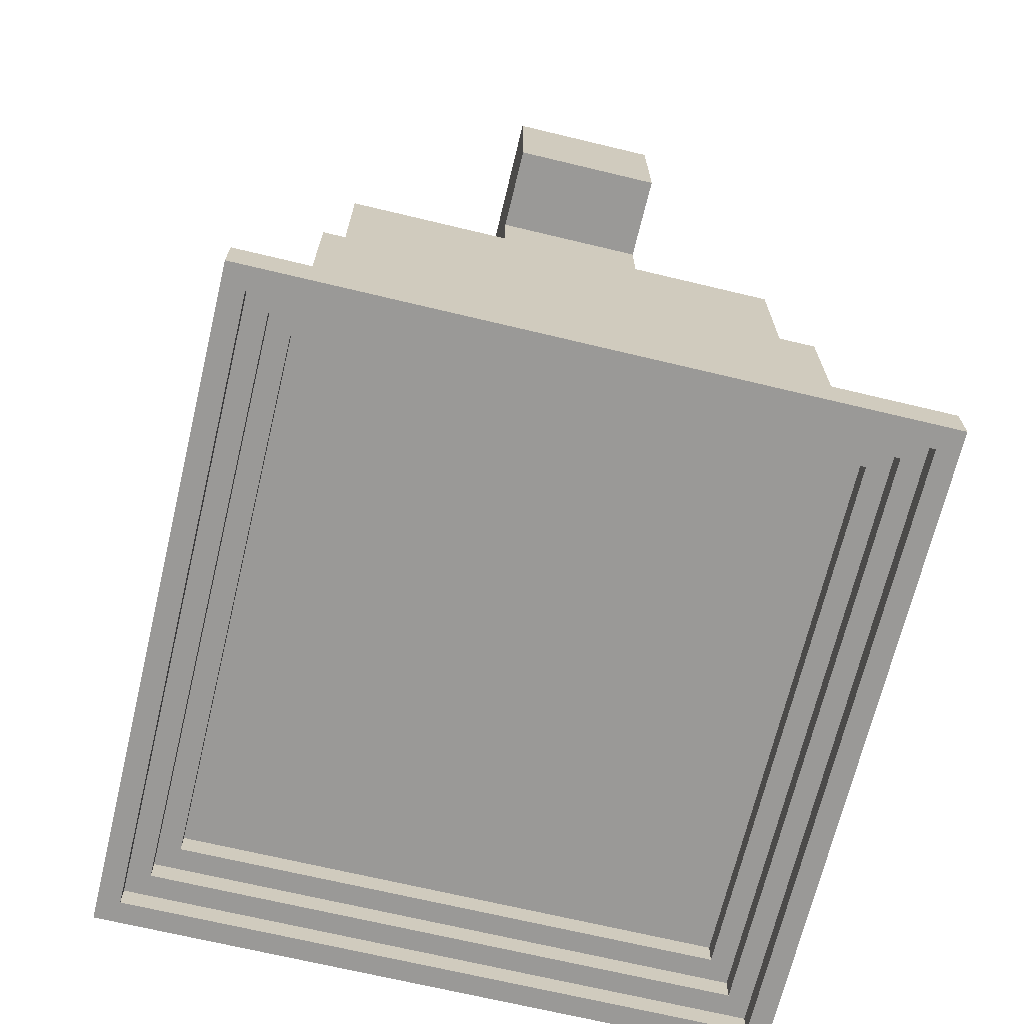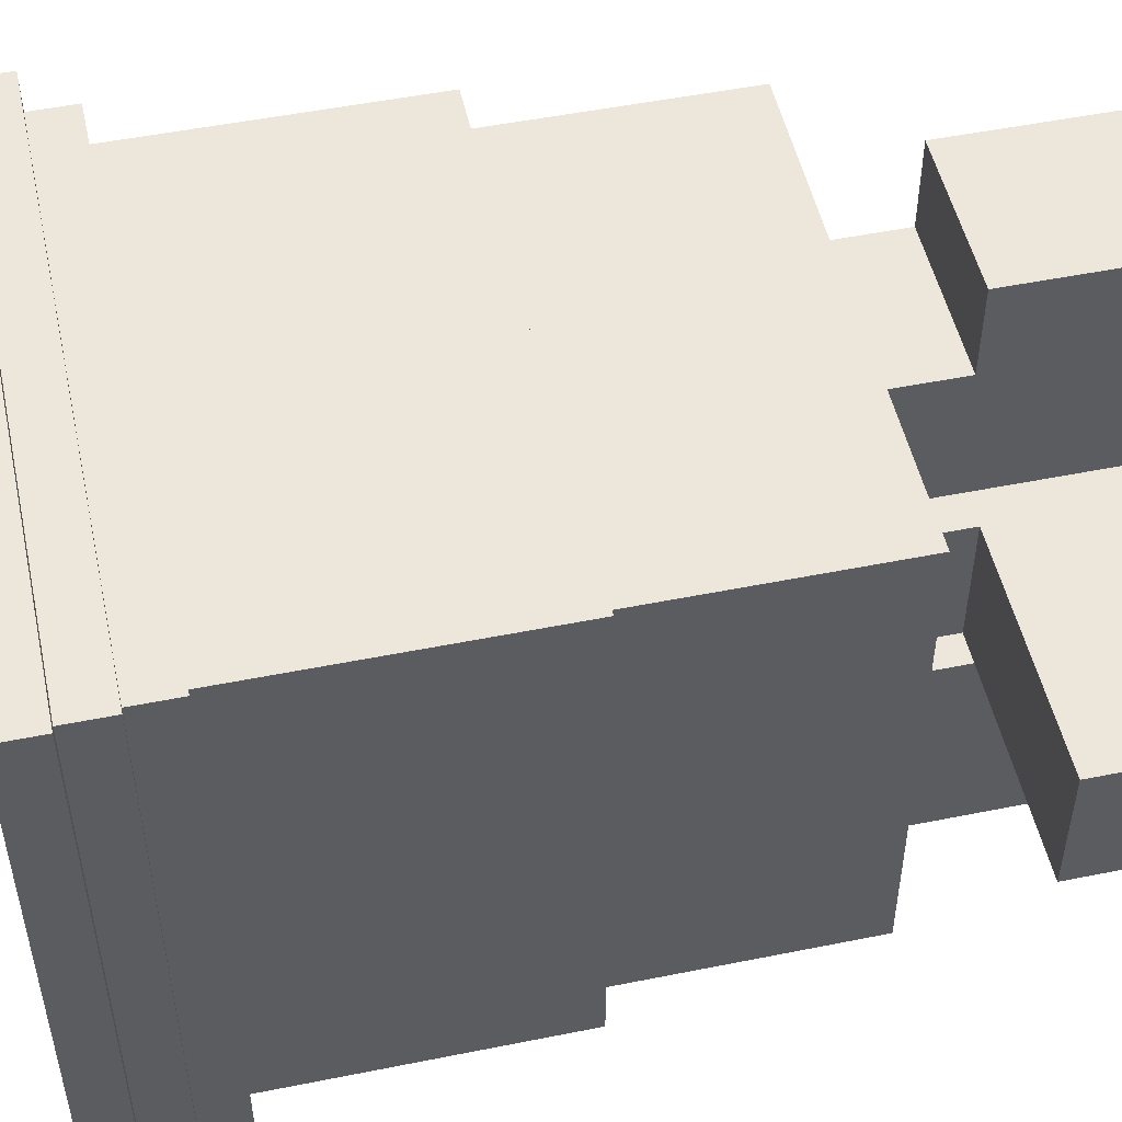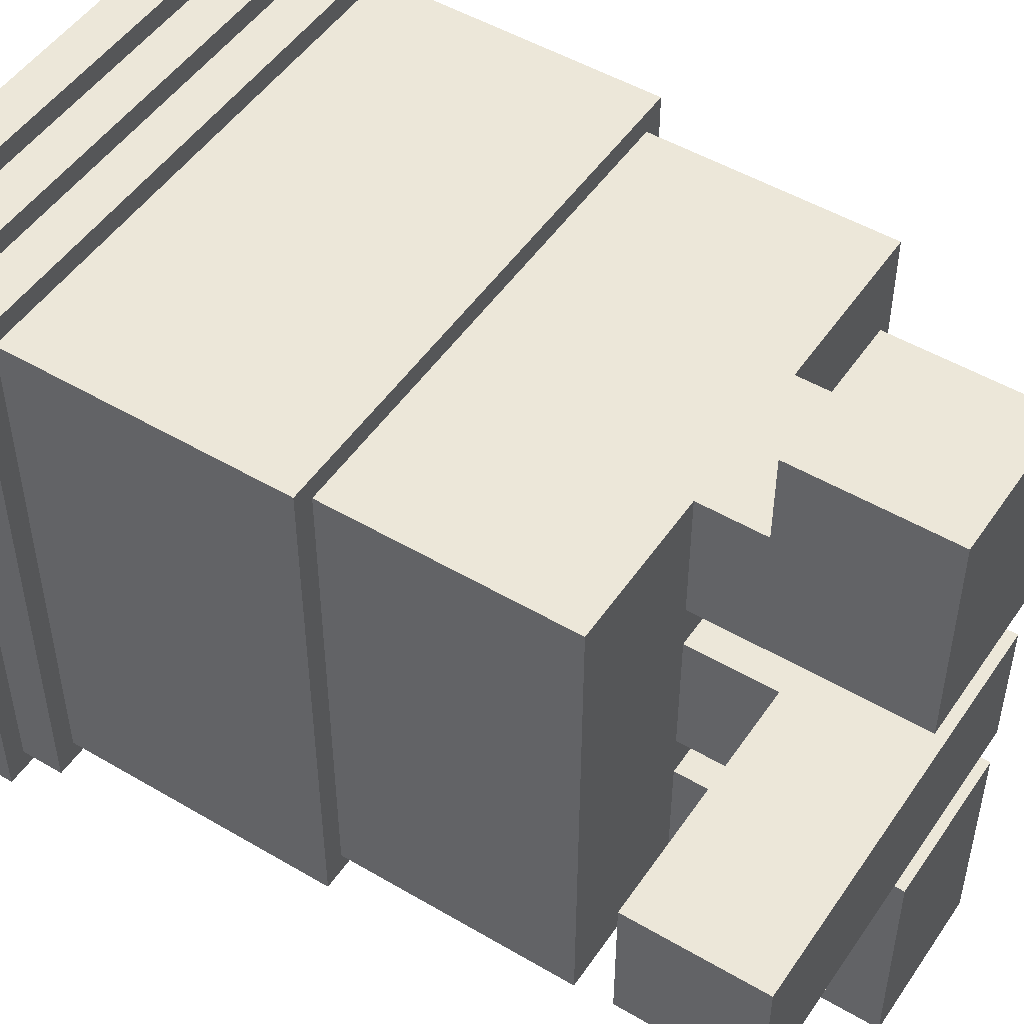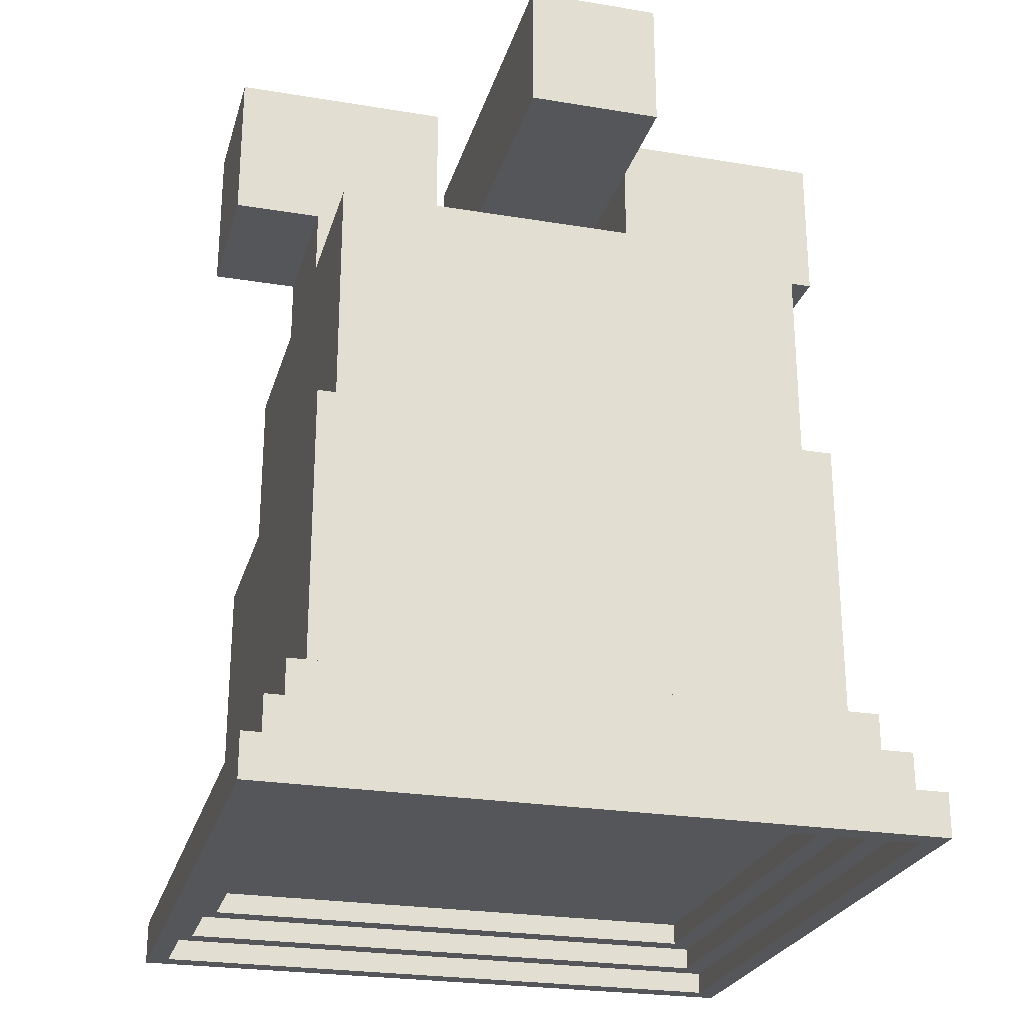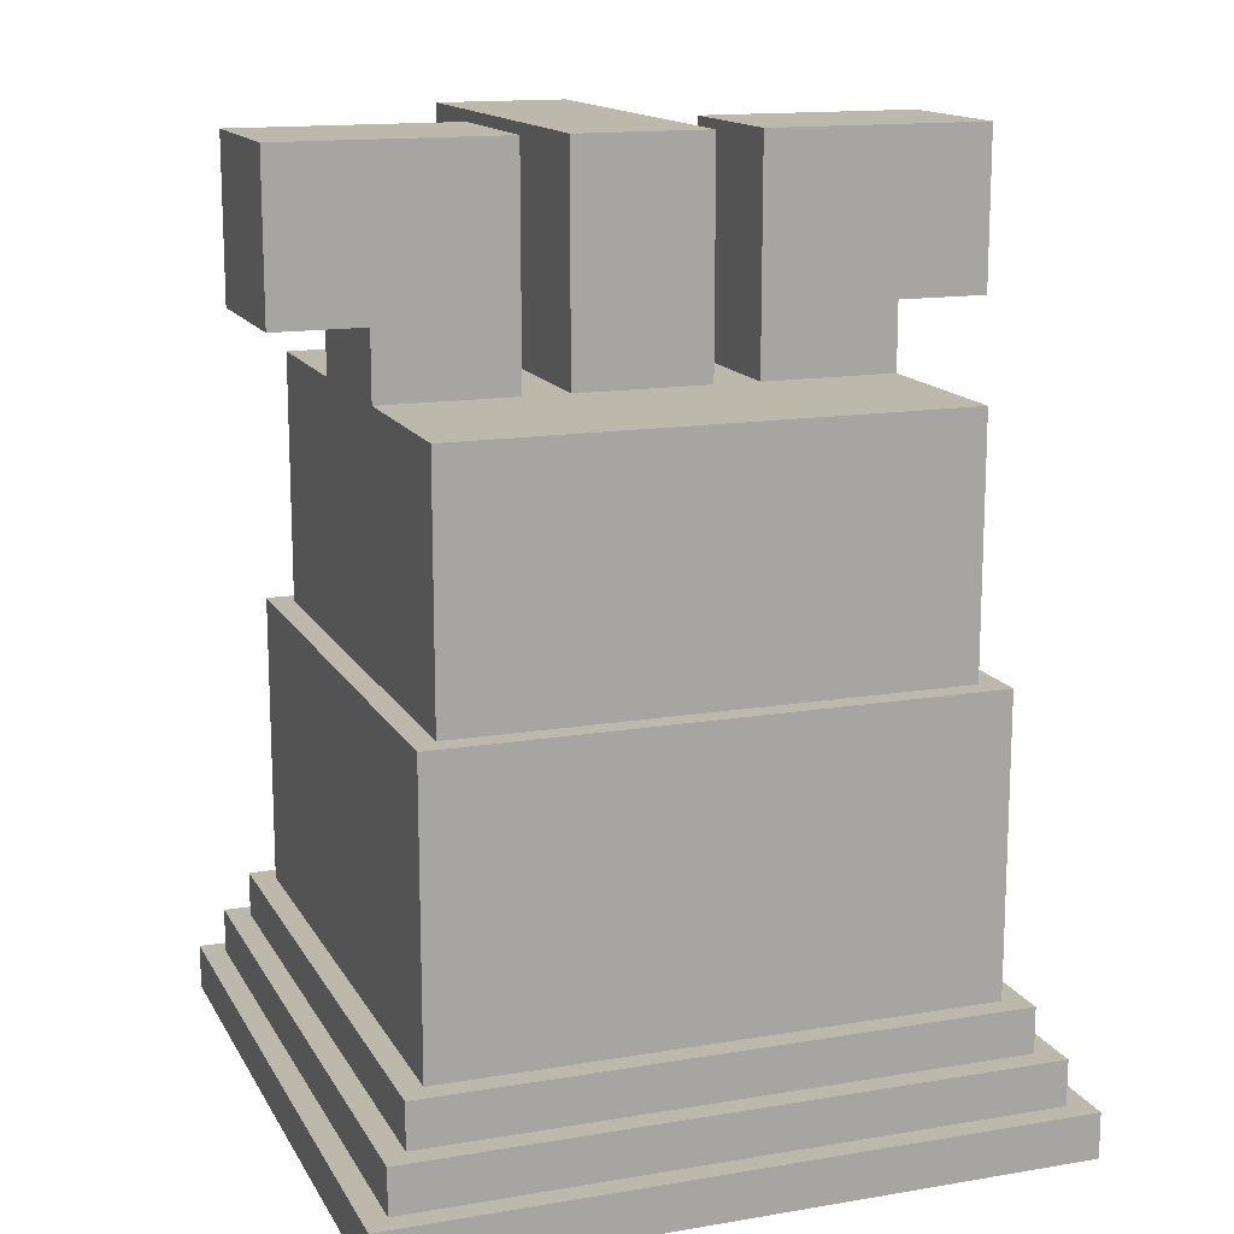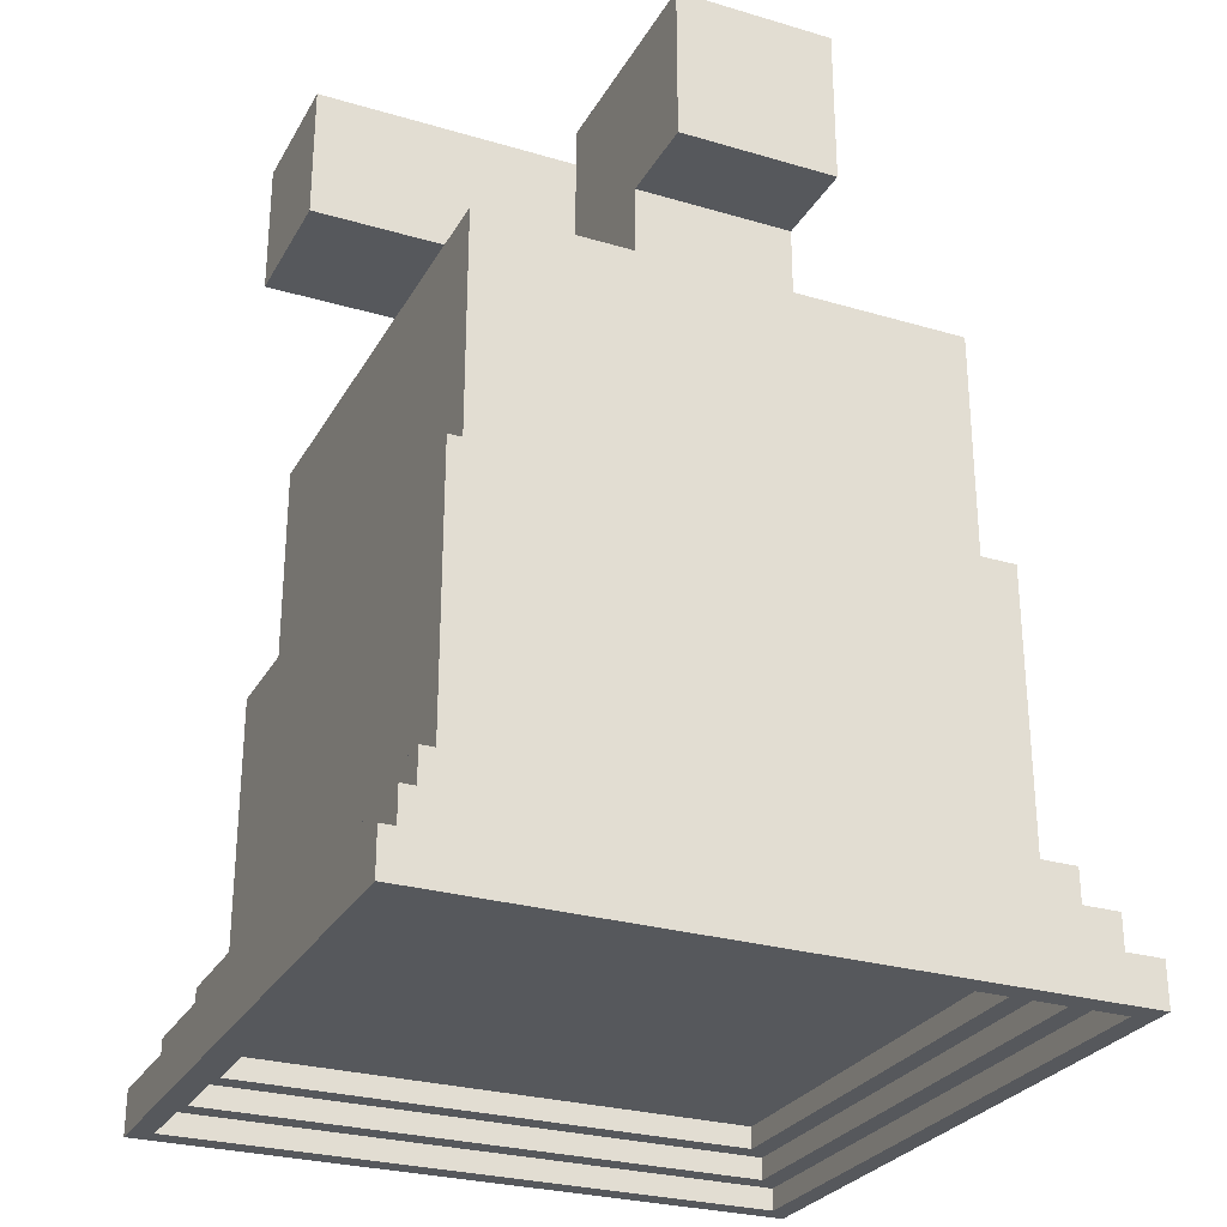
<metadata>
{"format":"obj","ext":"obj","renderer":"f3d","projection":"perspective","resolution":1024,"background":"white","views":[{"elev":-69.0,"azim":-13.5,"up":"+Y"},{"elev":50.8,"azim":77.6,"up":"+Z"},{"elev":49.8,"azim":123.0,"up":"+Z"},{"elev":-25.1,"azim":75.0,"up":"+Y"},{"elev":14.6,"azim":-110.0,"up":"+Y"},{"elev":-27.8,"azim":155.8,"up":"+Y"}]}
</metadata>
<code>
o
v -1.5 0 1.5
v -1.5 0 -1.5
v -1.5 0.2 1.5
v -1.5 0.2 -1.5
v -1.4 0.2 1.4
v -1.4 0.2 -1.4
v -1.4 0.4 1.4
v -1.4 0.4 -1.4
v -1.3 0.4 1.3
v -1.3 0.4 -1.3
v -1.3 0.6 1.3
v -1.3 0.6 -1.3
v -1.2 0.6 1.2
v -1.2 0.6 -1.2
v -1.2 1 -0.1
v -1.2 1 -0.2
v -1.2 1 -0.3
v -1.2 1 -0.4
v -1.2 1 -0.5
v -1.2 1 -0.6
v -1.2 1 -0.7
v -1.2 1 -1
v -1.2 1.1 -0.2
v -1.2 1.1 -0.3
v -1.2 1.1 -0.4
v -1.2 1.1 -0.5
v -1.2 1.1 -0.6
v -1.2 1.1 -0.7
v -1.2 1.2 -0.4
v -1.2 1.2 -0.5
v -1.2 1.2 -0.6
v -1.2 1.2 -0.9
v -1.2 1.3 -0.4
v -1.2 1.3 -0.5
v -1.2 1.3 -0.6
v -1.2 1.3 -0.9
v -1.2 1.4 -0.4
v -1.2 1.4 -0.9
v -1.2 1.5 -0.4
v -1.2 1.5 -0.9
v -1.2 1.6 -0.1
v -1.2 1.6 -1
v -1.2 1.9 1.2
v -1.2 1.9 -1.2
v -1.1 1.9 1.1
v -1.1 1.9 -1.1
v -1.1 3 1.1
v -1.1 3 -1.1
v -0.3 3 1.1
v -0.3 3 0.5
v -0.3 3 0.3
v -0.3 3 -0.3
v -0.3 3 -0.5
v -0.3 3 -1.1
v -0.3 3.3 1.5
v -0.3 3.3 1.1
v -0.3 3.3 -1.1
v -0.3 3.3 -1.5
v -0.3 4 1.5
v -0.3 4 0.5
v -0.3 4 0.3
v -0.3 4 -0.3
v -0.3 4 -0.5
v -0.3 4 -1.5
v 1.2 0.2 1.2
v 1.2 0.2 -1.2
v 1.2 0.3 1.2
v 1.2 0.3 -1.2
v 1.3 0.1 1.3
v 1.3 0.1 -1.3
v 1.3 0.2 1.3
v 1.3 0.2 -1.3
v 1.4 0 1.4
v 1.4 0 -1.4
v 1.4 0.1 1.4
v 1.4 0.1 -1.4
v -1.4 0 1.4
v -1.4 0 -1.4
v -1.4 0.1 1.4
v -1.4 0.1 -1.4
v -1.3 0.1 1.3
v -1.3 0.1 -1.3
v -1.3 0.2 1.3
v -1.3 0.2 -1.3
v -1.2 0.2 1.2
v -1.2 0.2 -1.2
v -1.2 0.3 1.2
v -1.2 0.3 -1.2
v 0.4 3 1.1
v 0.4 3 0.5
v 0.4 3 0.3
v 0.4 3 -0.3
v 0.4 3 -0.5
v 0.4 3 -1.1
v 0.4 3.3 1.5
v 0.4 3.3 1.1
v 0.4 3.3 -1.1
v 0.4 3.3 -1.5
v 0.4 3.4 0.3
v 0.4 3.4 -0.3
v 0.4 4 1.5
v 0.4 4 0.5
v 0.4 4 -0.5
v 0.4 4 -1.5
v 1.1 1.9 1.1
v 1.1 1.9 -1.1
v 1.1 3 1.1
v 1.1 3 -1.1
v 1.2 0.6 1.2
v 1.2 0.6 -1.2
v 1.2 1.9 1.2
v 1.2 1.9 -1.2
v 1.3 0.4 1.3
v 1.3 0.4 -1.3
v 1.3 0.6 1.3
v 1.3 0.6 -1.3
v 1.4 0.2 1.4
v 1.4 0.2 -1.4
v 1.4 0.4 1.4
v 1.4 0.4 -1.4
v 1.5 0 1.5
v 1.5 0 -1.5
v 1.5 0.2 1.5
v 1.5 0.2 -1.5
v 1.5 3.4 0.3
v 1.5 3.4 -0.3
v 1.5 4 0.3
v 1.5 4 -0.3
v -1.5 0 1.5
v -1.5 0.2 1.5
v -0.3 3.3 1.5
v -0.3 4 1.5
v 0.4 3.3 1.5
v 0.4 4 1.5
v 1.5 0 1.5
v 1.5 0.2 1.5
v -1.4 0.2 1.4
v -1.4 0.4 1.4
v 1.4 0.2 1.4
v 1.4 0.4 1.4
v -1.3 0.4 1.3
v -1.3 0.6 1.3
v 1.3 0.4 1.3
v 1.3 0.6 1.3
v -1.2 0.6 1.2
v -1.2 1.9 1.2
v 1.2 0.6 1.2
v 1.2 1.9 1.2
v -1.1 1.9 1.1
v -1.1 3 1.1
v -0.3 3 1.1
v -0.3 3.3 1.1
v 0.4 3 1.1
v 0.4 3.3 1.1
v 1.1 1.9 1.1
v 1.1 3 1.1
v -0.3 3 0.3
v -0.3 4 0.3
v 0.4 3 0.3
v 0.4 3.4 0.3
v 1.5 3.4 0.3
v 1.5 4 0.3
v -0.3 3 -0.5
v -0.3 4 -0.5
v 0.4 3 -0.5
v 0.4 4 -0.5
v -1.2 0.2 -1.2
v -1.2 0.3 -1.2
v 1.2 0.2 -1.2
v 1.2 0.3 -1.2
v -1.3 0.1 -1.3
v -1.3 0.2 -1.3
v 1.3 0.1 -1.3
v 1.3 0.2 -1.3
v -1.4 0 -1.4
v -1.4 0.1 -1.4
v 1.4 0 -1.4
v 1.4 0.1 -1.4
v -1.4 0 1.4
v -1.4 0.1 1.4
v 1.4 0 1.4
v 1.4 0.1 1.4
v -1.3 0.1 1.3
v -1.3 0.2 1.3
v 1.3 0.1 1.3
v 1.3 0.2 1.3
v -1.2 0.2 1.2
v -1.2 0.3 1.2
v 1.2 0.2 1.2
v 1.2 0.3 1.2
v -0.3 3 0.5
v -0.3 4 0.5
v 0.4 3 0.5
v 0.4 4 0.5
v -0.3 3 -0.3
v -0.3 4 -0.3
v 0.4 3 -0.3
v 0.4 3.4 -0.3
v 1.5 3.4 -0.3
v 1.5 4 -0.3
v -1.1 1.9 -1.1
v -1.1 3 -1.1
v -0.3 3 -1.1
v -0.3 3.3 -1.1
v 0.4 3 -1.1
v 0.4 3.3 -1.1
v 1.1 1.9 -1.1
v 1.1 3 -1.1
v -1.2 0.6 -1.2
v -1.2 1.9 -1.2
v 1.2 0.6 -1.2
v 1.2 1.9 -1.2
v -1.3 0.4 -1.3
v -1.3 0.6 -1.3
v 1.3 0.4 -1.3
v 1.3 0.6 -1.3
v -1.4 0.2 -1.4
v -1.4 0.4 -1.4
v 1.4 0.2 -1.4
v 1.4 0.4 -1.4
v -1.5 0 -1.5
v -1.5 0.2 -1.5
v -0.3 3.3 -1.5
v -0.3 4 -1.5
v 0.4 3.3 -1.5
v 0.4 4 -1.5
v 1.5 0 -1.5
v 1.5 0.2 -1.5
v -1.5 0 1.5
v 1.5 0 1.5
v -1.4 0 1.4
v 1.4 0 1.4
v -1.4 0 -1.4
v 1.4 0 -1.4
v -1.5 0 -1.5
v 1.5 0 -1.5
v -1.4 0.1 1.4
v 1.4 0.1 1.4
v -1.3 0.1 1.3
v 1.3 0.1 1.3
v -1.3 0.1 -1.3
v 1.3 0.1 -1.3
v -1.4 0.1 -1.4
v 1.4 0.1 -1.4
v -1.3 0.2 1.3
v 1.3 0.2 1.3
v -1.2 0.2 1.2
v 1.2 0.2 1.2
v -1.2 0.2 -1.2
v 1.2 0.2 -1.2
v -1.3 0.2 -1.3
v 1.3 0.2 -1.3
v -1.2 0.3 1.2
v 1.2 0.3 1.2
v -1.2 0.3 -1.2
v 1.2 0.3 -1.2
v -0.3 3.3 1.5
v 0.4 3.3 1.5
v -0.3 3.3 1.1
v 0.4 3.3 1.1
v -0.3 3.3 -1.1
v 0.4 3.3 -1.1
v -0.3 3.3 -1.5
v 0.4 3.3 -1.5
v 0.4 3.4 0.3
v 1.5 3.4 0.3
v 0.4 3.4 -0.3
v 1.5 3.4 -0.3
v -1.5 0.2 1.5
v 1.5 0.2 1.5
v -1.4 0.2 1.4
v 1.4 0.2 1.4
v -1.4 0.2 -1.4
v 1.4 0.2 -1.4
v -1.5 0.2 -1.5
v 1.5 0.2 -1.5
v -1.4 0.4 1.4
v 1.4 0.4 1.4
v -1.3 0.4 1.3
v 1.3 0.4 1.3
v -1.3 0.4 -1.3
v 1.3 0.4 -1.3
v -1.4 0.4 -1.4
v 1.4 0.4 -1.4
v -1.3 0.6 1.3
v 1.3 0.6 1.3
v -1.2 0.6 1.2
v 1.2 0.6 1.2
v -1.2 0.6 -1.2
v 1.2 0.6 -1.2
v -1.3 0.6 -1.3
v 1.3 0.6 -1.3
v -1.2 1.9 1.2
v 1.2 1.9 1.2
v -1.1 1.9 1.1
v 1.1 1.9 1.1
v -1.1 1.9 -1.1
v 1.1 1.9 -1.1
v -1.2 1.9 -1.2
v 1.2 1.9 -1.2
v -1.1 3 1.1
v -0.3 3 1.1
v 0.4 3 1.1
v 1.1 3 1.1
v -0.3 3 0.5
v 0.4 3 0.5
v -0.3 3 0.3
v 0.4 3 0.3
v -0.3 3 -0.3
v 0.4 3 -0.3
v -0.3 3 -0.5
v 0.4 3 -0.5
v -1.1 3 -1.1
v -0.3 3 -1.1
v 0.4 3 -1.1
v 1.1 3 -1.1
v -0.3 4 1.5
v 0.4 4 1.5
v -0.3 4 0.5
v 0.4 4 0.5
v -0.3 4 0.3
v 1.5 4 0.3
v -0.3 4 -0.3
v 1.5 4 -0.3
v -0.3 4 -0.5
v 0.4 4 -0.5
v -0.3 4 -1.5
v 0.4 4 -1.5
f 3 2 1
f 4 2 3
f 7 6 5
f 8 6 7
f 11 10 9
f 12 10 11
f 15 14 13
f 16 14 15
f 17 14 16
f 18 14 17
f 19 14 18
f 20 14 19
f 21 14 20
f 22 14 21
f 23 16 15
f 23 17 16
f 24 18 17
f 24 17 23
f 25 19 18
f 25 18 24
f 26 20 19
f 26 19 25
f 27 21 20
f 27 20 26
f 28 22 21
f 28 21 27
f 29 27 26
f 29 24 23
f 29 28 27
f 29 26 25
f 29 25 24
f 30 28 29
f 31 28 30
f 32 22 28
f 32 28 31
f 33 29 23
f 33 30 29
f 34 31 30
f 34 30 33
f 35 32 31
f 35 31 34
f 36 22 32
f 36 32 35
f 37 33 23
f 37 35 34
f 37 36 35
f 37 34 33
f 38 22 36
f 38 36 37
f 39 37 23
f 39 38 37
f 40 22 38
f 40 38 39
f 41 15 13
f 41 39 23
f 41 40 39
f 41 23 15
f 42 22 40
f 42 40 41
f 42 14 22
f 43 41 13
f 43 42 41
f 44 14 42
f 44 42 43
f 47 46 45
f 48 46 47
f 56 50 49
f 57 54 53
f 59 56 55
f 60 50 56
f 60 56 59
f 61 52 51
f 62 52 61
f 63 58 57
f 63 57 53
f 64 58 63
f 67 66 65
f 68 66 67
f 71 70 69
f 72 70 71
f 75 74 73
f 76 74 75
f 77 78 79
f 79 78 80
f 81 82 83
f 83 82 84
f 85 86 87
f 87 86 88
f 89 90 96
f 93 94 97
f 91 92 99
f 99 92 100
f 95 96 101
f 96 90 102
f 101 96 102
f 97 98 103
f 93 97 103
f 103 98 104
f 105 106 107
f 107 106 108
f 109 110 111
f 111 110 112
f 113 114 115
f 115 114 116
f 117 118 119
f 119 118 120
f 121 122 123
f 123 122 124
f 125 126 127
f 127 126 128
f 133 132 131
f 134 132 133
f 135 130 129
f 136 130 135
f 139 138 137
f 140 138 139
f 143 142 141
f 144 142 143
f 147 146 145
f 148 146 147
f 151 150 149
f 153 151 149
f 153 152 151
f 154 152 153
f 155 153 149
f 156 153 155
f 159 158 157
f 160 158 159
f 161 158 160
f 162 158 161
f 165 164 163
f 166 164 165
f 169 168 167
f 170 168 169
f 173 172 171
f 174 172 173
f 177 176 175
f 178 176 177
f 179 180 181
f 181 180 182
f 183 184 185
f 185 184 186
f 187 188 189
f 189 188 190
f 191 192 193
f 193 192 194
f 195 196 197
f 197 196 198
f 198 196 199
f 199 196 200
f 201 202 203
f 201 203 205
f 203 204 205
f 205 204 206
f 201 205 207
f 207 205 208
f 209 210 211
f 211 210 212
f 213 214 215
f 215 214 216
f 217 218 219
f 219 218 220
f 223 224 225
f 225 224 226
f 221 222 227
f 227 222 228
f 231 230 229
f 232 230 231
f 233 231 229
f 234 230 232
f 235 233 229
f 235 234 233
f 236 230 234
f 236 234 235
f 239 238 237
f 240 238 239
f 241 239 237
f 242 238 240
f 243 241 237
f 243 242 241
f 244 238 242
f 244 242 243
f 247 246 245
f 248 246 247
f 249 247 245
f 250 246 248
f 251 249 245
f 251 250 249
f 252 246 250
f 252 250 251
f 255 254 253
f 256 254 255
f 259 258 257
f 260 258 259
f 263 262 261
f 264 262 263
f 267 266 265
f 268 266 267
f 269 270 271
f 271 270 272
f 269 271 273
f 272 270 274
f 269 273 275
f 273 274 275
f 274 270 276
f 275 274 276
f 277 278 279
f 279 278 280
f 277 279 281
f 280 278 282
f 277 281 283
f 281 282 283
f 282 278 284
f 283 282 284
f 285 286 287
f 287 286 288
f 285 287 289
f 288 286 290
f 285 289 291
f 289 290 291
f 290 286 292
f 291 290 292
f 293 294 295
f 295 294 296
f 293 295 297
f 296 294 298
f 293 297 299
f 297 298 299
f 298 294 300
f 299 298 300
f 301 302 305
f 303 304 306
f 301 305 307
f 305 306 307
f 306 304 308
f 307 306 308
f 301 307 309
f 308 304 310
f 301 309 311
f 309 310 311
f 310 304 312
f 311 310 312
f 301 311 313
f 313 311 314
f 312 304 315
f 315 304 316
f 317 318 319
f 319 318 320
f 321 322 323
f 323 322 324
f 325 326 327
f 327 326 328

</code>
